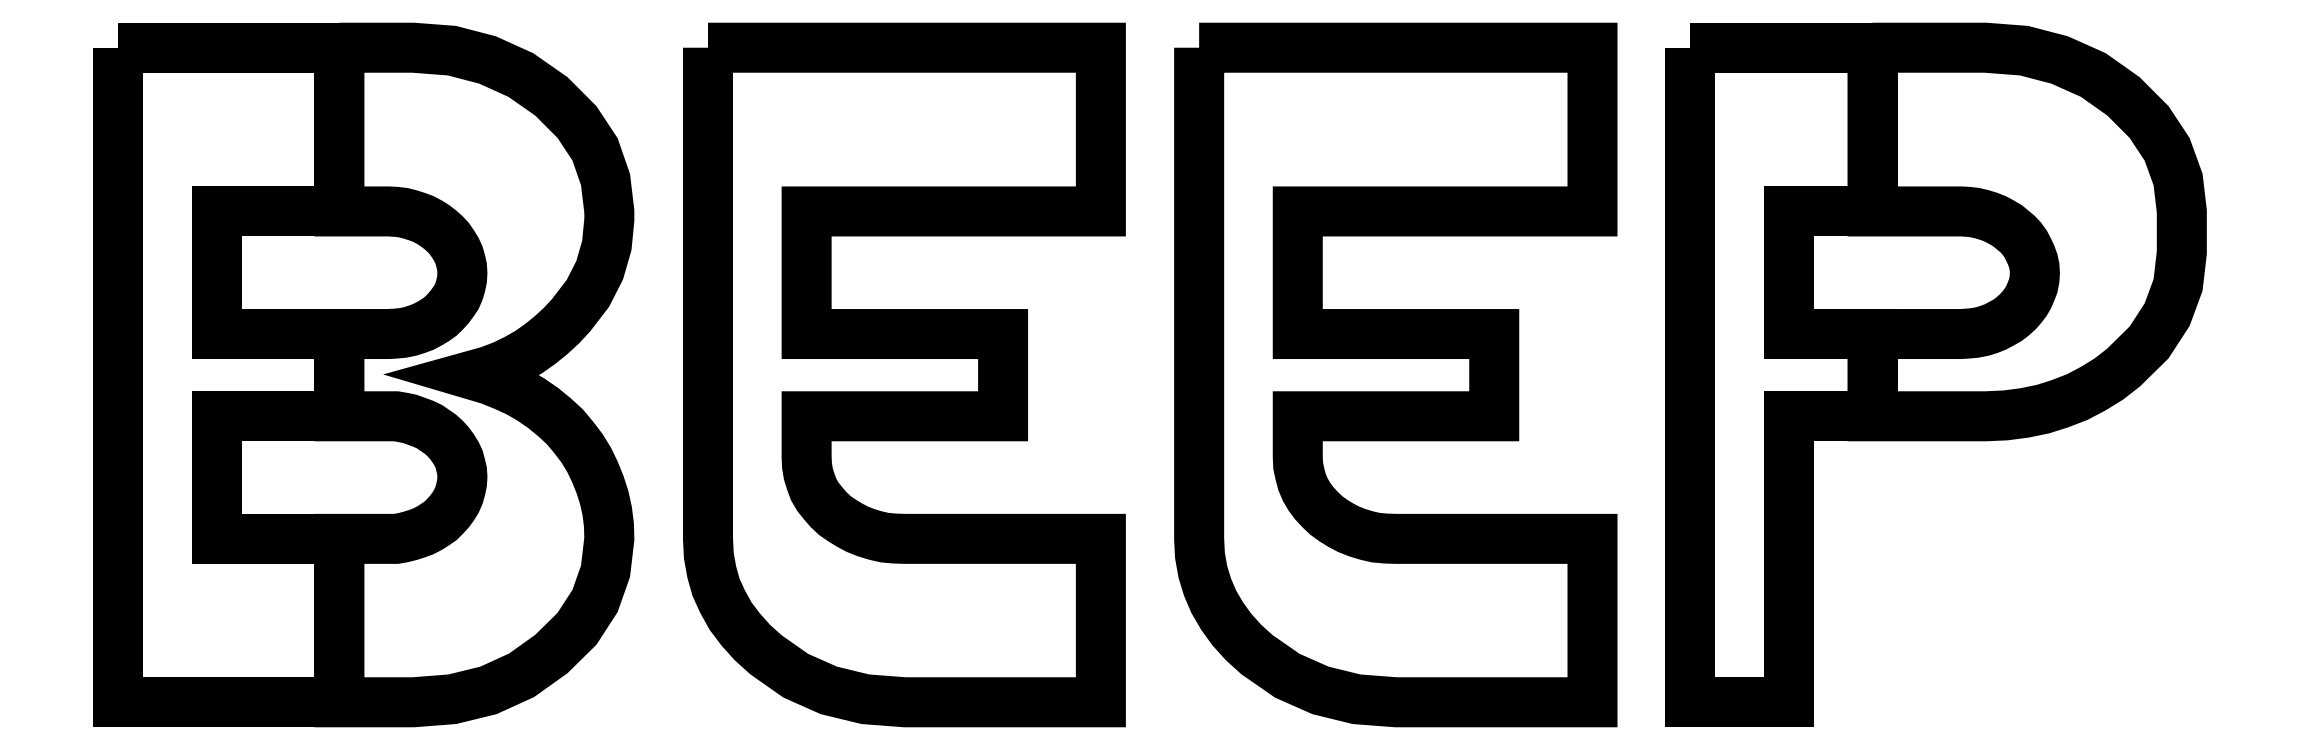
<metadata>
{"format":"dxf","ext":"dxf","renderer":"ezdxf+matplotlib","layout":"modelspace","background":"white","min_lineweight":24,"dpi":150}
</metadata>
<code>
0
SECTION
2
ENTITIES
0
POLYLINE
8
0
66
     1
10
0
20
0
30
0
70
     1
40
0
41
0
0
VERTEX
8
0
10
0
20
0.5413
30
0
40
0
41
0
0
VERTEX
8
0
10
0
20
-5.425e-05
30
0
40
0
41
0
0
VERTEX
8
0
10
0.183
20
-5.425e-05
30
0
40
0
41
0
0
VERTEX
8
0
10
0.183
20
0.1351
30
0
40
0
41
0
0
VERTEX
8
0
10
0.0816
20
0.1351
30
0
40
0
41
0
0
VERTEX
8
0
10
0.0816
20
0.2365
30
0
40
0
41
0
0
VERTEX
8
0
10
0.183
20
0.2365
30
0
40
0
41
0
0
VERTEX
8
0
10
0.183
20
0.3045
30
0
40
0
41
0
0
VERTEX
8
0
10
0.0816
20
0.3045
30
0
40
0
41
0
0
VERTEX
8
0
10
0.0816
20
0.4059
30
0
40
0
41
0
0
VERTEX
8
0
10
0.183
20
0.4059
30
0
40
0
41
0
0
VERTEX
8
0
10
0.183
20
0.5413
30
0
40
0
41
0
0
VERTEX
8
0
10
0
20
0.5413
30
0
40
0
41
0
0
SEQEND
8
0
0
POLYLINE
8
0
66
     1
10
0
20
0
30
0
70
     1
40
0
41
0
0
VERTEX
8
0
10
0.183
20
0.5413
30
0
40
0
41
0
0
VERTEX
8
0
10
0.183
20
0.4059
30
0
40
0
41
0
0
VERTEX
8
0
10
0.2236
20
0.4059
30
0
40
0
41
0
0
VERTEX
8
0
10
0.2299
20
0.4056
30
0
40
0
41
0
0
VERTEX
8
0
10
0.2358
20
0.4049
30
0
40
0
41
0
0
VERTEX
8
0
10
0.2413
20
0.4035
30
0
40
0
41
0
0
VERTEX
8
0
10
0.2469
20
0.4017
30
0
40
0
41
0
0
VERTEX
8
0
10
0.2524
20
0.3997
30
0
40
0
41
0
0
VERTEX
8
0
10
0.2576
20
0.3969
30
0
40
0
41
0
0
VERTEX
8
0
10
0.2622
20
0.394
30
0
40
0
41
0
0
VERTEX
8
0
10
0.2667
20
0.3906
30
0
40
0
41
0
0
VERTEX
8
0
10
0.2705
20
0.3871
30
0
40
0
41
0
0
VERTEX
8
0
10
0.274
20
0.3834
30
0
40
0
41
0
0
VERTEX
8
0
10
0.2771
20
0.3789
30
0
40
0
41
0
0
VERTEX
8
0
10
0.2798
20
0.3743
30
0
40
0
41
0
0
VERTEX
8
0
10
0.282
20
0.3697
30
0
40
0
41
0
0
VERTEX
8
0
10
0.2833
20
0.365
30
0
40
0
41
0
0
VERTEX
8
0
10
0.2844
20
0.3601
30
0
40
0
41
0
0
VERTEX
8
0
10
0.2847
20
0.3549
30
0
40
0
41
0
0
VERTEX
8
0
10
0.2844
20
0.3497
30
0
40
0
41
0
0
VERTEX
8
0
10
0.2833
20
0.3445
30
0
40
0
41
0
0
VERTEX
8
0
10
0.282
20
0.34
30
0
40
0
41
0
0
VERTEX
8
0
10
0.2798
20
0.335
30
0
40
0
41
0
0
VERTEX
8
0
10
0.2771
20
0.3309
30
0
40
0
41
0
0
VERTEX
8
0
10
0.274
20
0.3268
30
0
40
0
41
0
0
VERTEX
8
0
10
0.2705
20
0.3229
30
0
40
0
41
0
0
VERTEX
8
0
10
0.2667
20
0.3191
30
0
40
0
41
0
0
VERTEX
8
0
10
0.2622
20
0.3159
30
0
40
0
41
0
0
VERTEX
8
0
10
0.2576
20
0.3132
30
0
40
0
41
0
0
VERTEX
8
0
10
0.2524
20
0.3104
30
0
40
0
41
0
0
VERTEX
8
0
10
0.2469
20
0.3084
30
0
40
0
41
0
0
VERTEX
8
0
10
0.2413
20
0.3066
30
0
40
0
41
0
0
VERTEX
8
0
10
0.2358
20
0.3055
30
0
40
0
41
0
0
VERTEX
8
0
10
0.2299
20
0.3049
30
0
40
0
41
0
0
VERTEX
8
0
10
0.2236
20
0.3045
30
0
40
0
41
0
0
VERTEX
8
0
10
0.183
20
0.3045
30
0
40
0
41
0
0
VERTEX
8
0
10
0.183
20
0.2365
30
0
40
0
41
0
0
VERTEX
8
0
10
0.2236
20
0.2365
30
0
40
0
41
0
0
VERTEX
8
0
10
0.2299
20
0.2365
30
0
40
0
41
0
0
VERTEX
8
0
10
0.2358
20
0.2355
30
0
40
0
41
0
0
VERTEX
8
0
10
0.2413
20
0.2343
30
0
40
0
41
0
0
VERTEX
8
0
10
0.2469
20
0.2323
30
0
40
0
41
0
0
VERTEX
8
0
10
0.2524
20
0.2303
30
0
40
0
41
0
0
VERTEX
8
0
10
0.2576
20
0.2278
30
0
40
0
41
0
0
VERTEX
8
0
10
0.2622
20
0.2247
30
0
40
0
41
0
0
VERTEX
8
0
10
0.2667
20
0.2216
30
0
40
0
41
0
0
VERTEX
8
0
10
0.2705
20
0.2181
30
0
40
0
41
0
0
VERTEX
8
0
10
0.274
20
0.2142
30
0
40
0
41
0
0
VERTEX
8
0
10
0.2771
20
0.21
30
0
40
0
41
0
0
VERTEX
8
0
10
0.2798
20
0.2056
30
0
40
0
41
0
0
VERTEX
8
0
10
0.282
20
0.2011
30
0
40
0
41
0
0
VERTEX
8
0
10
0.2833
20
0.1961
30
0
40
0
41
0
0
VERTEX
8
0
10
0.2844
20
0.1914
30
0
40
0
41
0
0
VERTEX
8
0
10
0.2847
20
0.1865
30
0
40
0
41
0
0
VERTEX
8
0
10
0.2844
20
0.1813
30
0
40
0
41
0
0
VERTEX
8
0
10
0.2833
20
0.1761
30
0
40
0
41
0
0
VERTEX
8
0
10
0.282
20
0.1712
30
0
40
0
41
0
0
VERTEX
8
0
10
0.2798
20
0.1663
30
0
40
0
41
0
0
VERTEX
8
0
10
0.2771
20
0.1618
30
0
40
0
41
0
0
VERTEX
8
0
10
0.274
20
0.1577
30
0
40
0
41
0
0
VERTEX
8
0
10
0.2705
20
0.1539
30
0
40
0
41
0
0
VERTEX
8
0
10
0.2667
20
0.15
30
0
40
0
41
0
0
VERTEX
8
0
10
0.2622
20
0.1469
30
0
40
0
41
0
0
VERTEX
8
0
10
0.2576
20
0.144
30
0
40
0
41
0
0
VERTEX
8
0
10
0.2524
20
0.1413
30
0
40
0
41
0
0
VERTEX
8
0
10
0.2469
20
0.1393
30
0
40
0
41
0
0
VERTEX
8
0
10
0.2413
20
0.1375
30
0
40
0
41
0
0
VERTEX
8
0
10
0.2358
20
0.1361
30
0
40
0
41
0
0
VERTEX
8
0
10
0.2299
20
0.1351
30
0
40
0
41
0
0
VERTEX
8
0
10
0.2236
20
0.1351
30
0
40
0
41
0
0
VERTEX
8
0
10
0.183
20
0.1351
30
0
40
0
41
0
0
VERTEX
8
0
10
0.183
20
-5.425e-05
30
0
40
0
41
0
0
VERTEX
8
0
10
0.2441
20
-5.425e-05
30
0
40
0
41
0
0
VERTEX
8
0
10
0.2764
20
0.002441
30
0
40
0
41
0
0
VERTEX
8
0
10
0.3063
20
0.009766
30
0
40
0
41
0
0
VERTEX
8
0
10
0.3337
20
0.02224
30
0
40
0
41
0
0
VERTEX
8
0
10
0.3583
20
0.03988
30
0
40
0
41
0
0
VERTEX
8
0
10
0.3795
20
0.06071
30
0
40
0
41
0
0
VERTEX
8
0
10
0.3944
20
0.08371
30
0
40
0
41
0
0
VERTEX
8
0
10
0.4031
20
0.1083
30
0
40
0
41
0
0
VERTEX
8
0
10
0.4062
20
0.1351
30
0
40
0
41
0
0
VERTEX
8
0
10
0.4059
20
0.1465
30
0
40
0
41
0
0
VERTEX
8
0
10
0.4045
20
0.1579
30
0
40
0
41
0
0
VERTEX
8
0
10
0.4021
20
0.1691
30
0
40
0
41
0
0
VERTEX
8
0
10
0.3986
20
0.1799
30
0
40
0
41
0
0
VERTEX
8
0
10
0.3944
20
0.1903
30
0
40
0
41
0
0
VERTEX
8
0
10
0.3896
20
0.2004
30
0
40
0
41
0
0
VERTEX
8
0
10
0.3837
20
0.21
30
0
40
0
41
0
0
VERTEX
8
0
10
0.3767
20
0.2191
30
0
40
0
41
0
0
VERTEX
8
0
10
0.3695
20
0.2278
30
0
40
0
41
0
0
VERTEX
8
0
10
0.3608
20
0.2358
30
0
40
0
41
0
0
VERTEX
8
0
10
0.3514
20
0.2434
30
0
40
0
41
0
0
VERTEX
8
0
10
0.3413
20
0.2504
30
0
40
0
41
0
0
VERTEX
8
0
10
0.3306
20
0.2566
30
0
40
0
41
0
0
VERTEX
8
0
10
0.3191
20
0.2618
30
0
40
0
41
0
0
VERTEX
8
0
10
0.307
20
0.2667
30
0
40
0
41
0
0
VERTEX
8
0
10
0.2941
20
0.2705
30
0
40
0
41
0
0
VERTEX
8
0
10
0.3066
20
0.274
30
0
40
0
41
0
0
VERTEX
8
0
10
0.3184
20
0.2785
30
0
40
0
41
0
0
VERTEX
8
0
10
0.3292
20
0.2837
30
0
40
0
41
0
0
VERTEX
8
0
10
0.3396
20
0.2896
30
0
40
0
41
0
0
VERTEX
8
0
10
0.349
20
0.2962
30
0
40
0
41
0
0
VERTEX
8
0
10
0.358
20
0.3035
30
0
40
0
41
0
0
VERTEX
8
0
10
0.3666
20
0.3115
30
0
40
0
41
0
0
VERTEX
8
0
10
0.3747
20
0.3201
30
0
40
0
41
0
0
VERTEX
8
0
10
0.3886
20
0.3382
30
0
40
0
41
0
0
VERTEX
8
0
10
0.3983
20
0.3573
30
0
40
0
41
0
0
VERTEX
8
0
10
0.4042
20
0.3778
30
0
40
0
41
0
0
VERTEX
8
0
10
0.4062
20
0.399
30
0
40
0
41
0
0
VERTEX
8
0
10
0.4062
20
0.4059
30
0
40
0
41
0
0
VERTEX
8
0
10
0.4031
20
0.4322
30
0
40
0
41
0
0
VERTEX
8
0
10
0.3944
20
0.4573
30
0
40
0
41
0
0
VERTEX
8
0
10
0.3795
20
0.4799
30
0
40
0
41
0
0
VERTEX
8
0
10
0.3583
20
0.5011
30
0
40
0
41
0
0
VERTEX
8
0
10
0.333
20
0.5188
30
0
40
0
41
0
0
VERTEX
8
0
10
0.3056
20
0.5312
30
0
40
0
41
0
0
VERTEX
8
0
10
0.276
20
0.5389
30
0
40
0
41
0
0
VERTEX
8
0
10
0.2441
20
0.5413
30
0
40
0
41
0
0
VERTEX
8
0
10
0.183
20
0.5413
30
0
40
0
41
0
0
SEQEND
8
0
0
POLYLINE
8
0
66
     1
10
0
20
0
30
0
70
     1
40
0
41
0
0
VERTEX
8
0
10
0.4878
20
0.5413
30
0
40
0
41
0
0
VERTEX
8
0
10
0.4878
20
0.1351
30
0
40
0
41
0
0
VERTEX
8
0
10
0.4886
20
0.1212
30
0
40
0
41
0
0
VERTEX
8
0
10
0.491
20
0.1076
30
0
40
0
41
0
0
VERTEX
8
0
10
0.4945
20
0.09516
30
0
40
0
41
0
0
VERTEX
8
0
10
0.5
20
0.08301
30
0
40
0
41
0
0
VERTEX
8
0
10
0.5066
20
0.07113
30
0
40
0
41
0
0
VERTEX
8
0
10
0.5149
20
0.06011
30
0
40
0
41
0
0
VERTEX
8
0
10
0.5246
20
0.04932
30
0
40
0
41
0
0
VERTEX
8
0
10
0.5358
20
0.03928
30
0
40
0
41
0
0
VERTEX
8
0
10
0.5604
20
0.02192
30
0
40
0
41
0
0
VERTEX
8
0
10
0.5878
20
0.009766
30
0
40
0
41
0
0
VERTEX
8
0
10
0.6181
20
0.002441
30
0
40
0
41
0
0
VERTEX
8
0
10
0.6507
20
-5.425e-05
30
0
40
0
41
0
0
VERTEX
8
0
10
0.8128
20
-5.425e-05
30
0
40
0
41
0
0
VERTEX
8
0
10
0.8128
20
0.1351
30
0
40
0
41
0
0
VERTEX
8
0
10
0.6507
20
0.1351
30
0
40
0
41
0
0
VERTEX
8
0
10
0.6424
20
0.1354
30
0
40
0
41
0
0
VERTEX
8
0
10
0.634
20
0.1361
30
0
40
0
41
0
0
VERTEX
8
0
10
0.6264
20
0.1379
30
0
40
0
41
0
0
VERTEX
8
0
10
0.6184
20
0.1403
30
0
40
0
41
0
0
VERTEX
8
0
10
0.6114
20
0.1431
30
0
40
0
41
0
0
VERTEX
8
0
10
0.6049
20
0.1465
30
0
40
0
41
0
0
VERTEX
8
0
10
0.5986
20
0.1504
30
0
40
0
41
0
0
VERTEX
8
0
10
0.5927
20
0.1545
30
0
40
0
41
0
0
VERTEX
8
0
10
0.5875
20
0.1594
30
0
40
0
41
0
0
VERTEX
8
0
10
0.583
20
0.1646
30
0
40
0
41
0
0
VERTEX
8
0
10
0.5788
20
0.1698
30
0
40
0
41
0
0
VERTEX
8
0
10
0.5754
20
0.1757
30
0
40
0
41
0
0
VERTEX
8
0
10
0.5729
20
0.1822
30
0
40
0
41
0
0
VERTEX
8
0
10
0.5709
20
0.1889
30
0
40
0
41
0
0
VERTEX
8
0
10
0.5698
20
0.1955
30
0
40
0
41
0
0
VERTEX
8
0
10
0.5694
20
0.2028
30
0
40
0
41
0
0
VERTEX
8
0
10
0.5694
20
0.2365
30
0
40
0
41
0
0
VERTEX
8
0
10
0.7319
20
0.2365
30
0
40
0
41
0
0
VERTEX
8
0
10
0.7319
20
0.3045
30
0
40
0
41
0
0
VERTEX
8
0
10
0.5694
20
0.3045
30
0
40
0
41
0
0
VERTEX
8
0
10
0.5694
20
0.4059
30
0
40
0
41
0
0
VERTEX
8
0
10
0.8128
20
0.4059
30
0
40
0
41
0
0
VERTEX
8
0
10
0.8128
20
0.5413
30
0
40
0
41
0
0
VERTEX
8
0
10
0.4878
20
0.5413
30
0
40
0
41
0
0
SEQEND
8
0
0
POLYLINE
8
0
66
     1
10
0
20
0
30
0
70
     1
40
0
41
0
0
VERTEX
8
0
10
0.8941
20
0.5413
30
0
40
0
41
0
0
VERTEX
8
0
10
0.8941
20
0.1351
30
0
40
0
41
0
0
VERTEX
8
0
10
0.8948
20
0.1212
30
0
40
0
41
0
0
VERTEX
8
0
10
0.8972
20
0.1076
30
0
40
0
41
0
0
VERTEX
8
0
10
0.901
20
0.09516
30
0
40
0
41
0
0
VERTEX
8
0
10
0.9062
20
0.08301
30
0
40
0
41
0
0
VERTEX
8
0
10
0.9132
20
0.07113
30
0
40
0
41
0
0
VERTEX
8
0
10
0.9212
20
0.06011
30
0
40
0
41
0
0
VERTEX
8
0
10
0.9309
20
0.04932
30
0
40
0
41
0
0
VERTEX
8
0
10
0.942
20
0.03928
30
0
40
0
41
0
0
VERTEX
8
0
10
0.967
20
0.02192
30
0
40
0
41
0
0
VERTEX
8
0
10
0.9945
20
0.009766
30
0
40
0
41
0
0
VERTEX
8
0
10
1.024
20
0.002441
30
0
40
0
41
0
0
VERTEX
8
0
10
1.057
20
-5.425e-05
30
0
40
0
41
0
0
VERTEX
8
0
10
1.219
20
-5.425e-05
30
0
40
0
41
0
0
VERTEX
8
0
10
1.219
20
0.1351
30
0
40
0
41
0
0
VERTEX
8
0
10
1.057
20
0.1351
30
0
40
0
41
0
0
VERTEX
8
0
10
1.049
20
0.1354
30
0
40
0
41
0
0
VERTEX
8
0
10
1.04
20
0.1361
30
0
40
0
41
0
0
VERTEX
8
0
10
1.033
20
0.1379
30
0
40
0
41
0
0
VERTEX
8
0
10
1.025
20
0.1403
30
0
40
0
41
0
0
VERTEX
8
0
10
1.018
20
0.1431
30
0
40
0
41
0
0
VERTEX
8
0
10
1.011
20
0.1465
30
0
40
0
41
0
0
VERTEX
8
0
10
1.005
20
0.1504
30
0
40
0
41
0
0
VERTEX
8
0
10
0.9993
20
0.1545
30
0
40
0
41
0
0
VERTEX
8
0
10
0.9941
20
0.1594
30
0
40
0
41
0
0
VERTEX
8
0
10
0.9893
20
0.1646
30
0
40
0
41
0
0
VERTEX
8
0
10
0.9854
20
0.1698
30
0
40
0
41
0
0
VERTEX
8
0
10
0.9819
20
0.1757
30
0
40
0
41
0
0
VERTEX
8
0
10
0.9792
20
0.1822
30
0
40
0
41
0
0
VERTEX
8
0
10
0.9774
20
0.1889
30
0
40
0
41
0
0
VERTEX
8
0
10
0.976
20
0.1955
30
0
40
0
41
0
0
VERTEX
8
0
10
0.9757
20
0.2028
30
0
40
0
41
0
0
VERTEX
8
0
10
0.9757
20
0.2365
30
0
40
0
41
0
0
VERTEX
8
0
10
1.138
20
0.2365
30
0
40
0
41
0
0
VERTEX
8
0
10
1.138
20
0.3045
30
0
40
0
41
0
0
VERTEX
8
0
10
0.9757
20
0.3045
30
0
40
0
41
0
0
VERTEX
8
0
10
0.9757
20
0.4059
30
0
40
0
41
0
0
VERTEX
8
0
10
1.219
20
0.4059
30
0
40
0
41
0
0
VERTEX
8
0
10
1.219
20
0.5413
30
0
40
0
41
0
0
VERTEX
8
0
10
0.8941
20
0.5413
30
0
40
0
41
0
0
SEQEND
8
0
0
POLYLINE
8
0
66
     1
10
0
20
0
30
0
70
     1
40
0
41
0
0
VERTEX
8
0
10
1.3
20
0.5413
30
0
40
0
41
0
0
VERTEX
8
0
10
1.3
20
-5.425e-05
30
0
40
0
41
0
0
VERTEX
8
0
10
1.382
20
-5.425e-05
30
0
40
0
41
0
0
VERTEX
8
0
10
1.382
20
0.2365
30
0
40
0
41
0
0
VERTEX
8
0
10
1.451
20
0.2365
30
0
40
0
41
0
0
VERTEX
8
0
10
1.451
20
0.3045
30
0
40
0
41
0
0
VERTEX
8
0
10
1.382
20
0.3045
30
0
40
0
41
0
0
VERTEX
8
0
10
1.382
20
0.4059
30
0
40
0
41
0
0
VERTEX
8
0
10
1.451
20
0.4059
30
0
40
0
41
0
0
VERTEX
8
0
10
1.451
20
0.5413
30
0
40
0
41
0
0
VERTEX
8
0
10
1.3
20
0.5413
30
0
40
0
41
0
0
SEQEND
8
0
0
POLYLINE
8
0
66
     1
10
0
20
0
30
0
70
     1
40
0
41
0
0
VERTEX
8
0
10
1.451
20
0.5413
30
0
40
0
41
0
0
VERTEX
8
0
10
1.451
20
0.4059
30
0
40
0
41
0
0
VERTEX
8
0
10
1.524
20
0.4059
30
0
40
0
41
0
0
VERTEX
8
0
10
1.53
20
0.4056
30
0
40
0
41
0
0
VERTEX
8
0
10
1.536
20
0.4049
30
0
40
0
41
0
0
VERTEX
8
0
10
1.542
20
0.4035
30
0
40
0
41
0
0
VERTEX
8
0
10
1.548
20
0.4017
30
0
40
0
41
0
0
VERTEX
8
0
10
1.553
20
0.3997
30
0
40
0
41
0
0
VERTEX
8
0
10
1.558
20
0.3969
30
0
40
0
41
0
0
VERTEX
8
0
10
1.563
20
0.394
30
0
40
0
41
0
0
VERTEX
8
0
10
1.567
20
0.3906
30
0
40
0
41
0
0
VERTEX
8
0
10
1.571
20
0.3871
30
0
40
0
41
0
0
VERTEX
8
0
10
1.575
20
0.3834
30
0
40
0
41
0
0
VERTEX
8
0
10
1.578
20
0.3789
30
0
40
0
41
0
0
VERTEX
8
0
10
1.58
20
0.3743
30
0
40
0
41
0
0
VERTEX
8
0
10
1.582
20
0.3697
30
0
40
0
41
0
0
VERTEX
8
0
10
1.584
20
0.365
30
0
40
0
41
0
0
VERTEX
8
0
10
1.585
20
0.3601
30
0
40
0
41
0
0
VERTEX
8
0
10
1.585
20
0.3549
30
0
40
0
41
0
0
VERTEX
8
0
10
1.585
20
0.3497
30
0
40
0
41
0
0
VERTEX
8
0
10
1.584
20
0.3445
30
0
40
0
41
0
0
VERTEX
8
0
10
1.582
20
0.34
30
0
40
0
41
0
0
VERTEX
8
0
10
1.58
20
0.335
30
0
40
0
41
0
0
VERTEX
8
0
10
1.578
20
0.3309
30
0
40
0
41
0
0
VERTEX
8
0
10
1.575
20
0.3268
30
0
40
0
41
0
0
VERTEX
8
0
10
1.571
20
0.3229
30
0
40
0
41
0
0
VERTEX
8
0
10
1.567
20
0.3191
30
0
40
0
41
0
0
VERTEX
8
0
10
1.563
20
0.3159
30
0
40
0
41
0
0
VERTEX
8
0
10
1.558
20
0.3132
30
0
40
0
41
0
0
VERTEX
8
0
10
1.553
20
0.3104
30
0
40
0
41
0
0
VERTEX
8
0
10
1.548
20
0.3084
30
0
40
0
41
0
0
VERTEX
8
0
10
1.542
20
0.3066
30
0
40
0
41
0
0
VERTEX
8
0
10
1.536
20
0.3055
30
0
40
0
41
0
0
VERTEX
8
0
10
1.53
20
0.3049
30
0
40
0
41
0
0
VERTEX
8
0
10
1.524
20
0.3045
30
0
40
0
41
0
0
VERTEX
8
0
10
1.451
20
0.3045
30
0
40
0
41
0
0
VERTEX
8
0
10
1.451
20
0.2365
30
0
40
0
41
0
0
VERTEX
8
0
10
1.544
20
0.2365
30
0
40
0
41
0
0
VERTEX
8
0
10
1.561
20
0.2372
30
0
40
0
41
0
0
VERTEX
8
0
10
1.577
20
0.2393
30
0
40
0
41
0
0
VERTEX
8
0
10
1.592
20
0.2424
30
0
40
0
41
0
0
VERTEX
8
0
10
1.606
20
0.2469
30
0
40
0
41
0
0
VERTEX
8
0
10
1.621
20
0.2524
30
0
40
0
41
0
0
VERTEX
8
0
10
1.634
20
0.2594
30
0
40
0
41
0
0
VERTEX
8
0
10
1.647
20
0.2673
30
0
40
0
41
0
0
VERTEX
8
0
10
1.659
20
0.2767
30
0
40
0
41
0
0
VERTEX
8
0
10
1.68
20
0.2976
30
0
40
0
41
0
0
VERTEX
8
0
10
1.695
20
0.3205
30
0
40
0
41
0
0
VERTEX
8
0
10
1.704
20
0.3452
30
0
40
0
41
0
0
VERTEX
8
0
10
1.707
20
0.3719
30
0
40
0
41
0
0
VERTEX
8
0
10
1.707
20
0.4059
30
0
40
0
41
0
0
VERTEX
8
0
10
1.704
20
0.4322
30
0
40
0
41
0
0
VERTEX
8
0
10
1.695
20
0.4573
30
0
40
0
41
0
0
VERTEX
8
0
10
1.68
20
0.4799
30
0
40
0
41
0
0
VERTEX
8
0
10
1.659
20
0.5011
30
0
40
0
41
0
0
VERTEX
8
0
10
1.634
20
0.5188
30
0
40
0
41
0
0
VERTEX
8
0
10
1.606
20
0.5312
30
0
40
0
41
0
0
VERTEX
8
0
10
1.576
20
0.5389
30
0
40
0
41
0
0
VERTEX
8
0
10
1.544
20
0.5413
30
0
40
0
41
0
0
VERTEX
8
0
10
1.451
20
0.5413
30
0
40
0
41
0
0
SEQEND
8
0
0
ENDSEC
0
EOF

</code>
